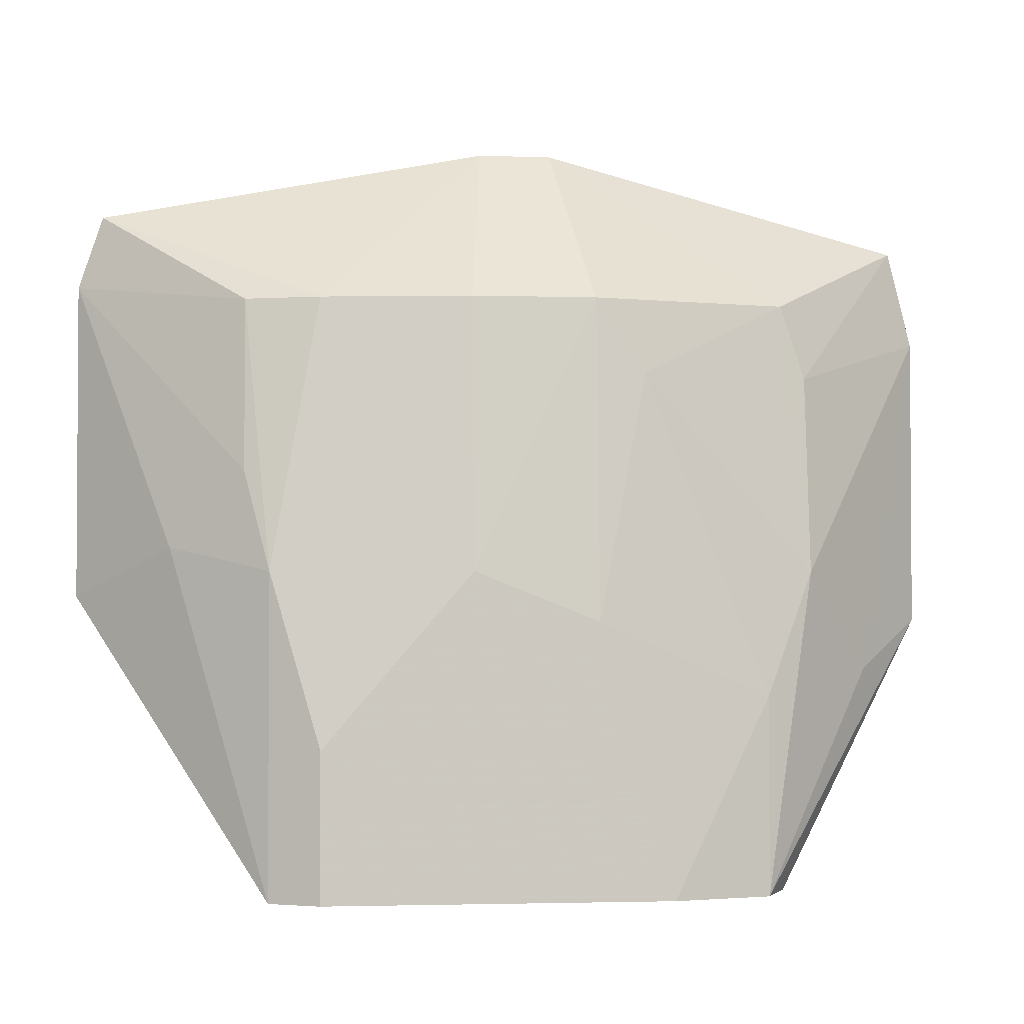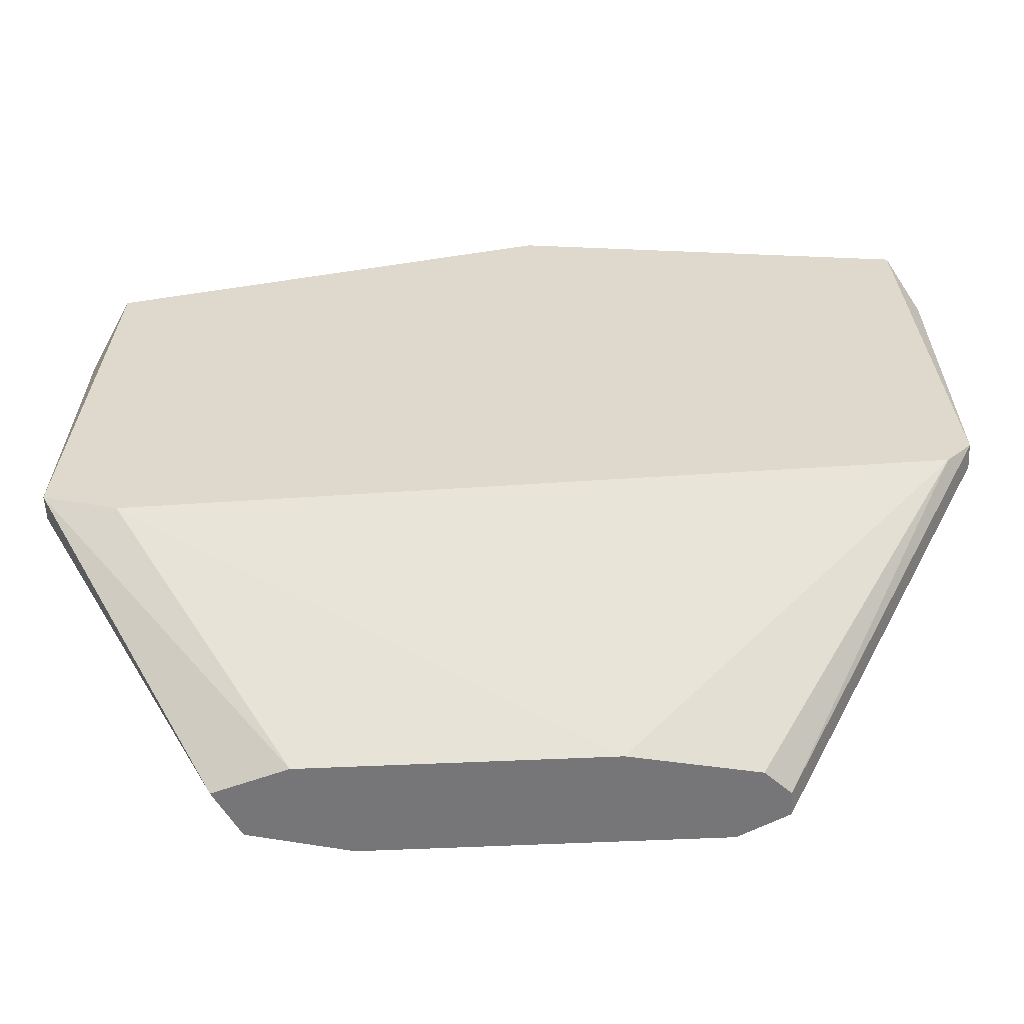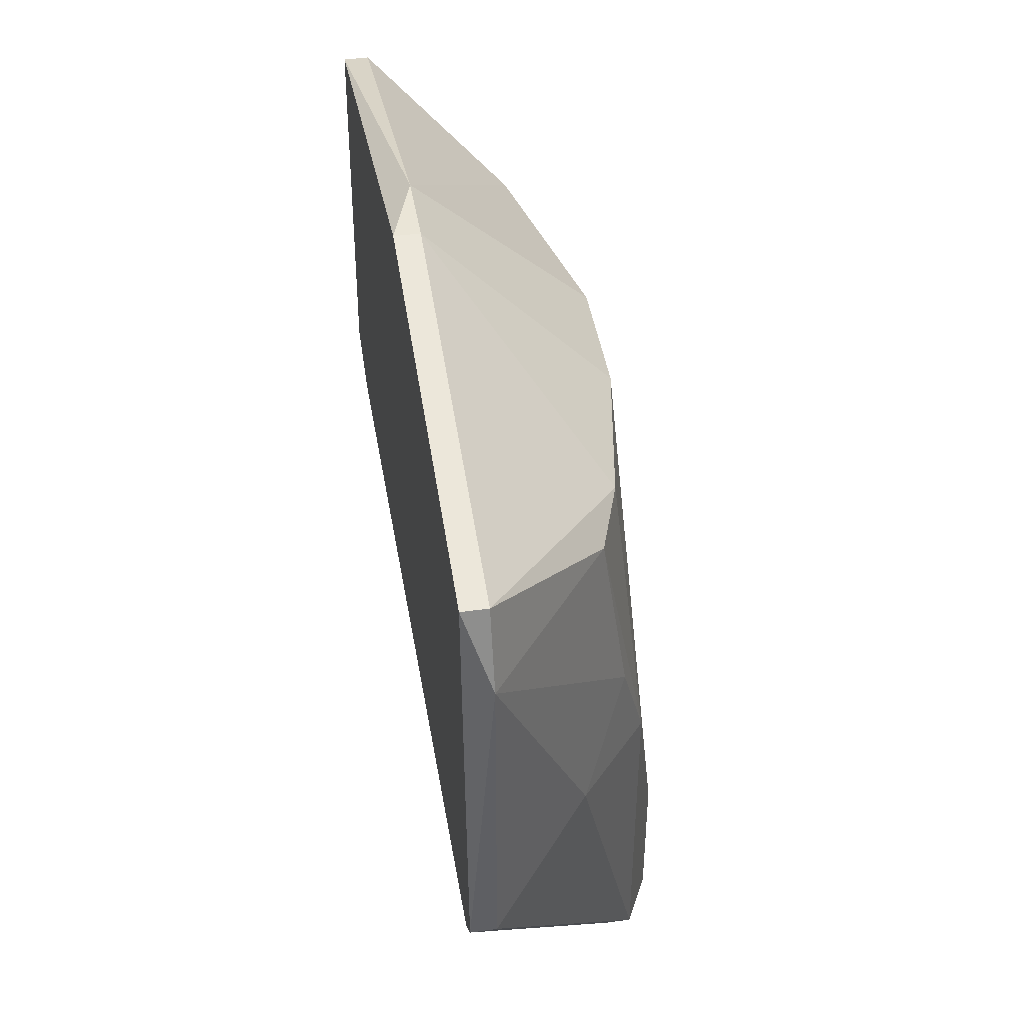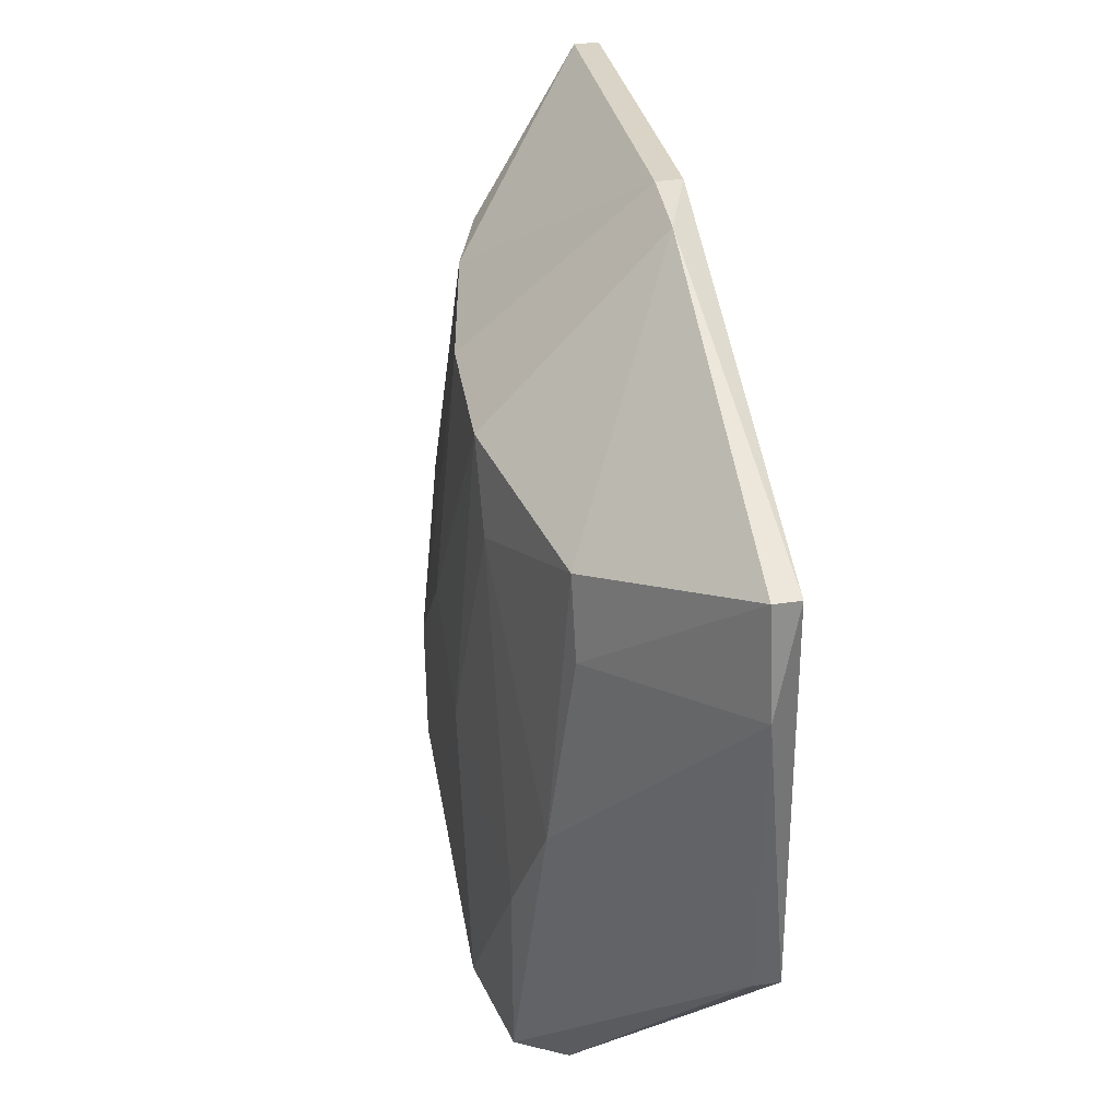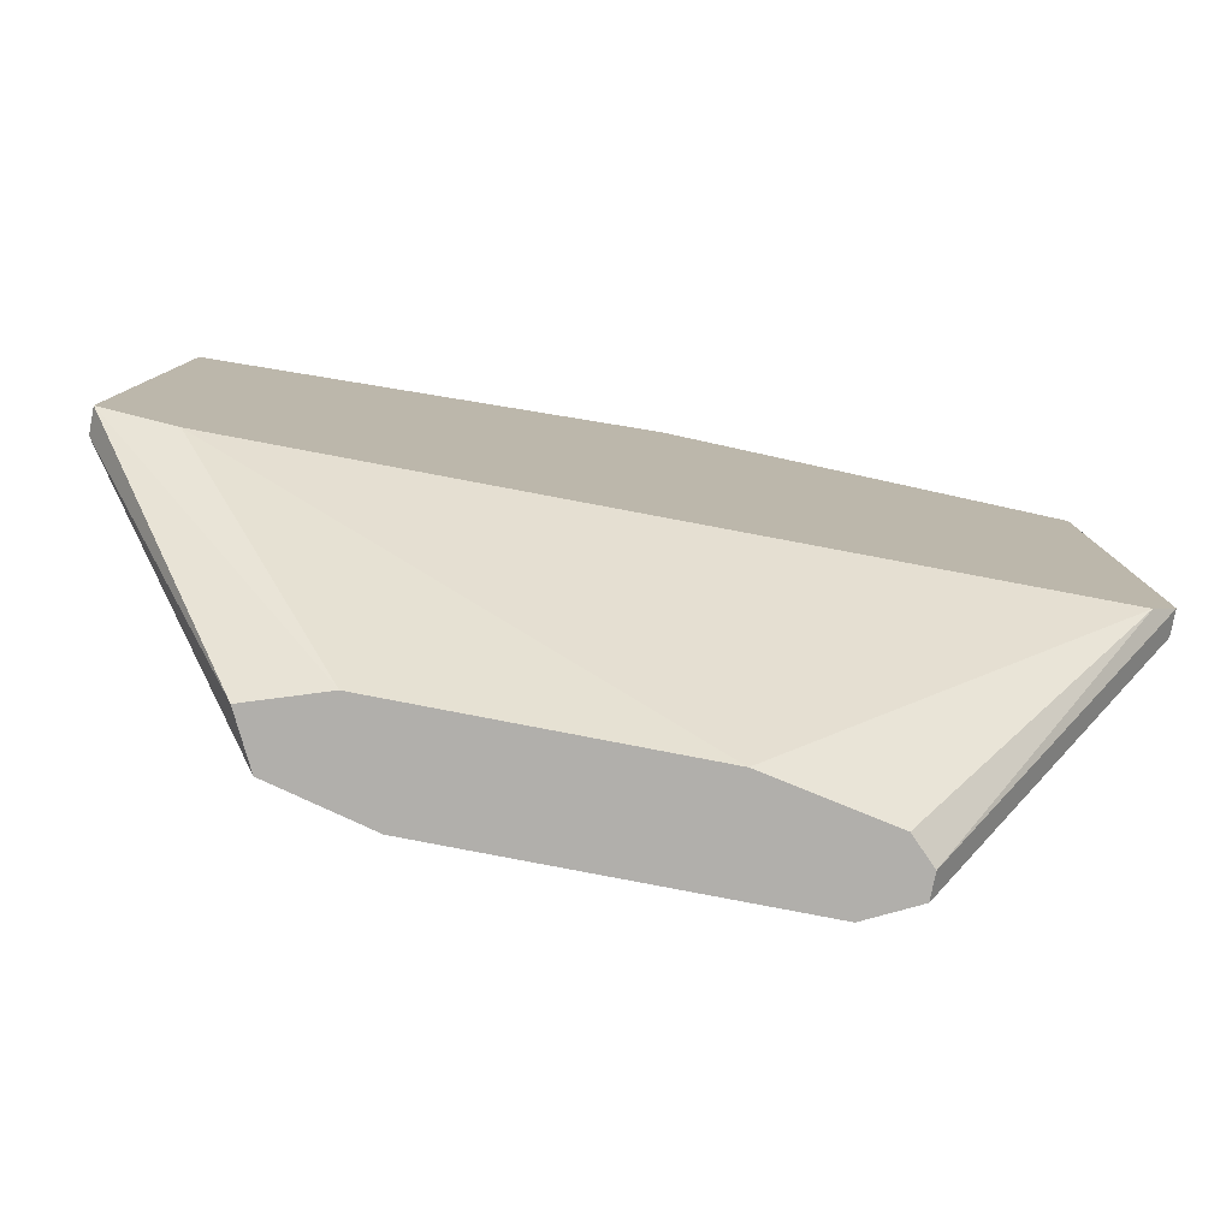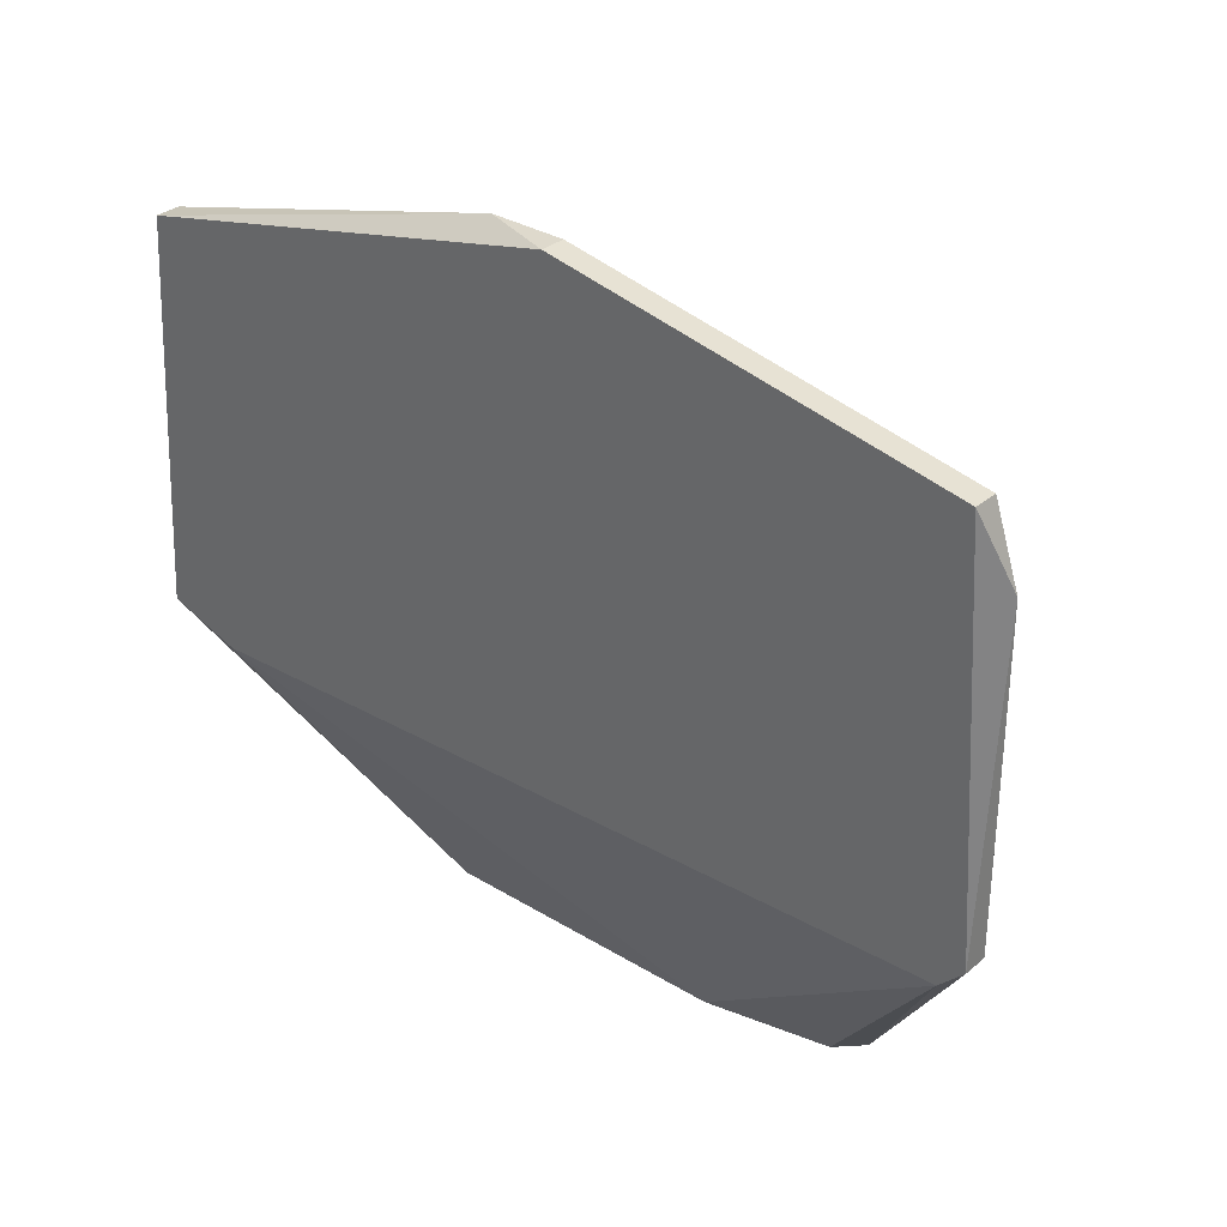
<metadata>
{"format":"obj","ext":"obj","renderer":"f3d","projection":"perspective","resolution":1024,"background":"white","views":[{"elev":-2.2,"azim":-96.5,"up":"+Z"},{"elev":-56.9,"azim":92.8,"up":"+Z"},{"elev":44.1,"azim":170.7,"up":"+Z"},{"elev":39.3,"azim":-9.7,"up":"+Z"},{"elev":-78.3,"azim":79.0,"up":"+Z"},{"elev":32.0,"azim":130.6,"up":"+Z"}]}
</metadata>
<code>
v -0.008064 -0.009192 0.005519
v -0.008064 -0.009732 -0.003147
v -0.008064 0.009225 -0.003147
v -0.008064 0.009225 0.006062
v -0.008064 0.000557 0.007688
v -0.008064 -0.008108 -0.003689
v -0.008064 0.009766 -0.002606
v -0.0124 -0.005399 -0.009108
v -0.0124 -0.005399 -0.004773
v -0.0124 -0.00269 0.002269
v -0.0124 0.001099 0.003893
v -0.0124 0.005432 -0.002063
v -0.0124 0.005432 -0.009108
v -0.0124 -0.001608 0.003893
v -0.01023 -0.008108 -0.004232
v -0.01294 0.00435 -0.009108
v -0.01294 0.00435 -0.005856
v -0.01294 0.001099 -0.002063
v -0.01294 -0.003232 -0.009108
v -0.01294 -0.001608 -0.003147
v -0.01131 0.00489 -0.009108
v -0.01131 -0.005941 -0.009108
v -0.01131 -0.005941 0.003893
v -0.01131 -0.006483 0.002269
v -0.01131 0.005974 0.003893
v -0.01186 0.00435 0.003893
v -0.01186 -0.006483 -0.002063
v -0.01186 0.005974 0.0001
v -0.01186 0.005432 -0.009108
v -0.01077 0.007599 -0.001522
v -0.01077 -0.004317 -0.009108
v -0.01077 0.002183 -0.009108
v -0.008607 -0.009192 0.005519
v -0.008607 -0.009732 -0.003147
v -0.008607 -0.009732 0.003351
v -0.008607 0.009225 0.006062
v -0.008607 0.000557 0.007688
v -0.008607 -0.001066 0.007688
v -0.008607 0.009766 -0.002606
v -0.008607 0.009766 0.004436
f 20 9 10
f 7 5 2
f 37 5 36
f 8 29 31
f 37 36 26
f 29 8 19
f 31 29 32
f 2 5 1
f 7 2 6
f 2 31 6
f 31 32 6
f 5 7 4
f 36 5 4
f 8 15 27
f 7 29 13
f 29 19 13
f 29 7 3
f 7 6 3
f 6 32 3
f 17 19 18
f 33 24 35
f 2 1 35
f 1 33 35
f 27 15 35
f 24 27 35
f 7 13 39
f 13 30 39
f 14 37 11
f 37 26 11
f 18 14 11
f 17 18 11
f 5 37 38
f 37 14 38
f 1 5 38
f 33 1 38
f 24 33 23
f 27 24 23
f 38 14 23
f 33 38 23
f 4 7 40
f 36 4 40
f 30 28 40
f 7 39 40
f 39 30 40
f 19 17 16
f 13 19 16
f 17 13 16
f 31 2 22
f 8 31 22
f 14 18 20
f 18 19 20
f 19 8 9
f 8 27 9
f 20 19 9
f 15 8 34
f 35 15 34
f 2 35 34
f 22 2 34
f 8 22 34
f 26 36 25
f 36 40 25
f 40 28 25
f 13 17 12
f 30 13 12
f 28 30 12
f 11 26 12
f 17 11 12
f 26 25 12
f 25 28 12
f 32 29 21
f 29 3 21
f 3 32 21
f 27 23 10
f 23 14 10
f 14 20 10
f 9 27 10

</code>
